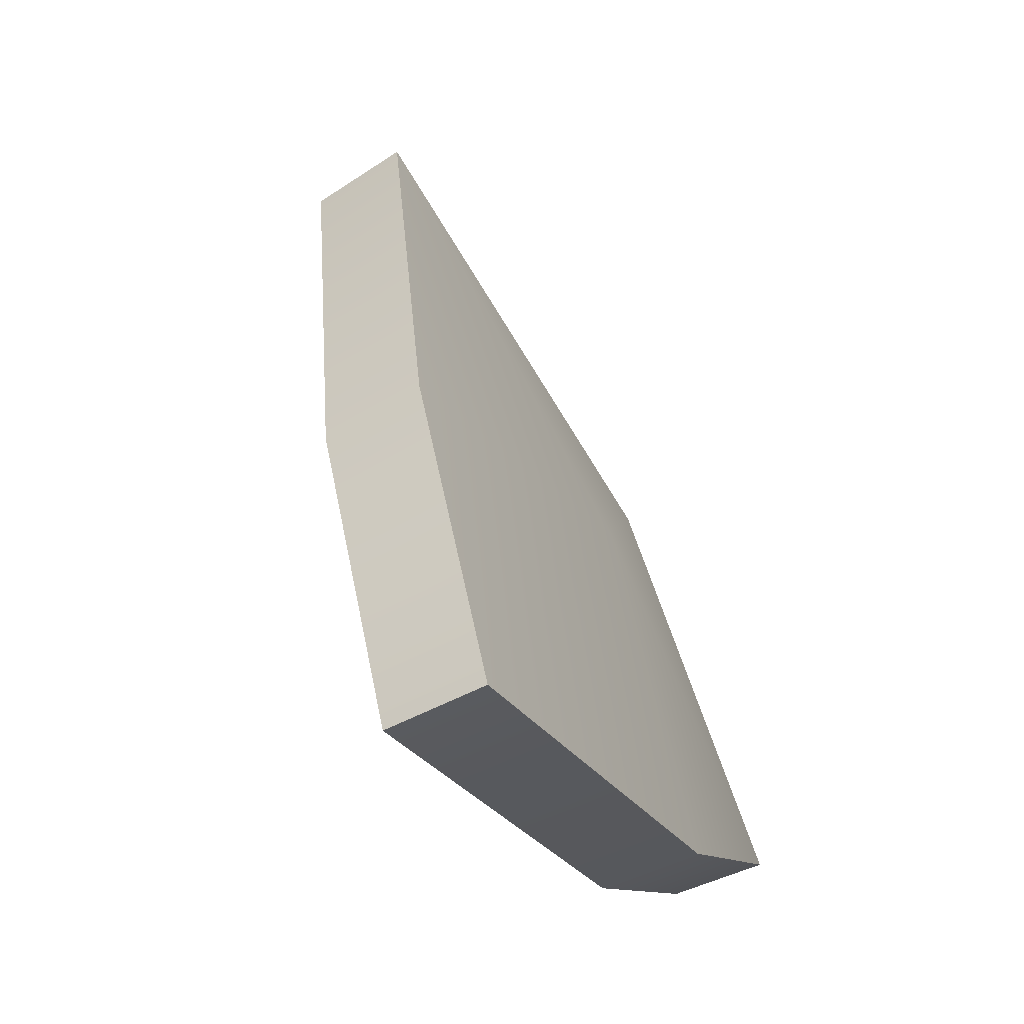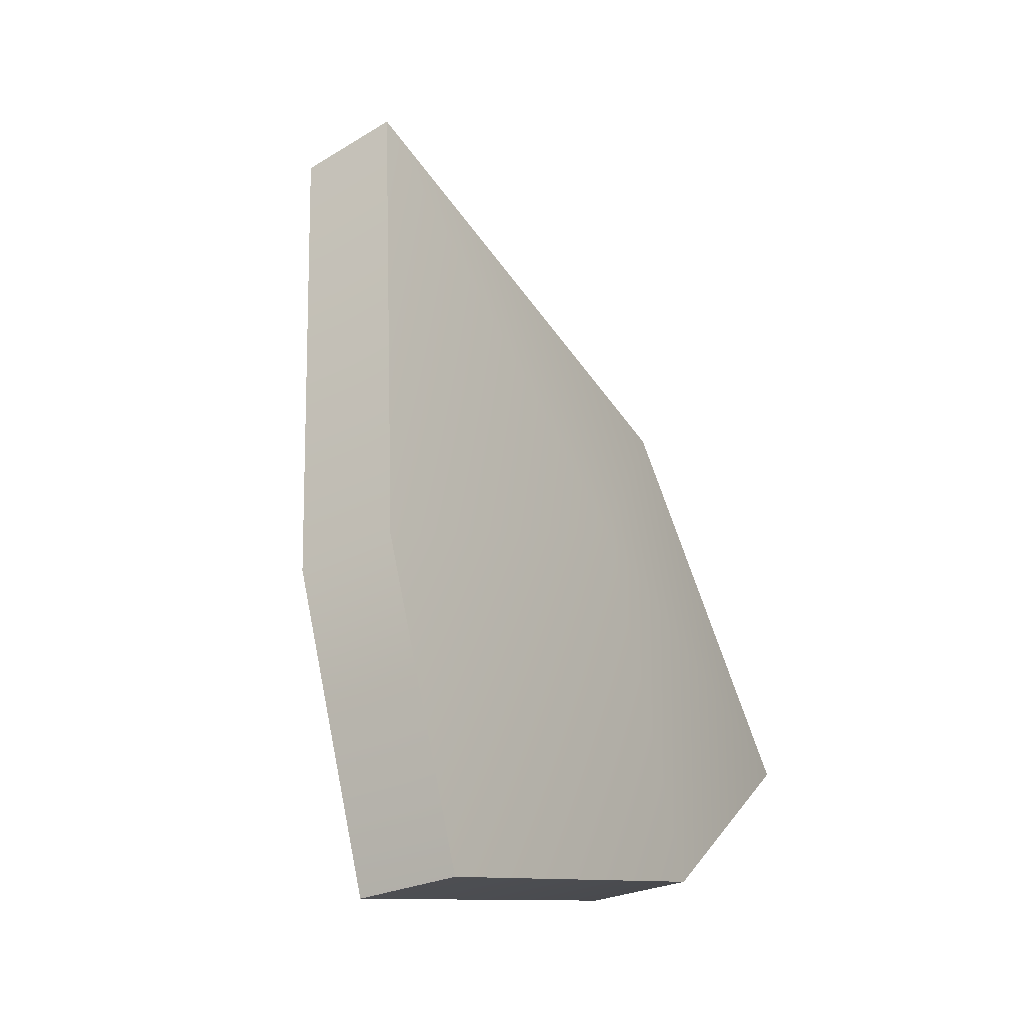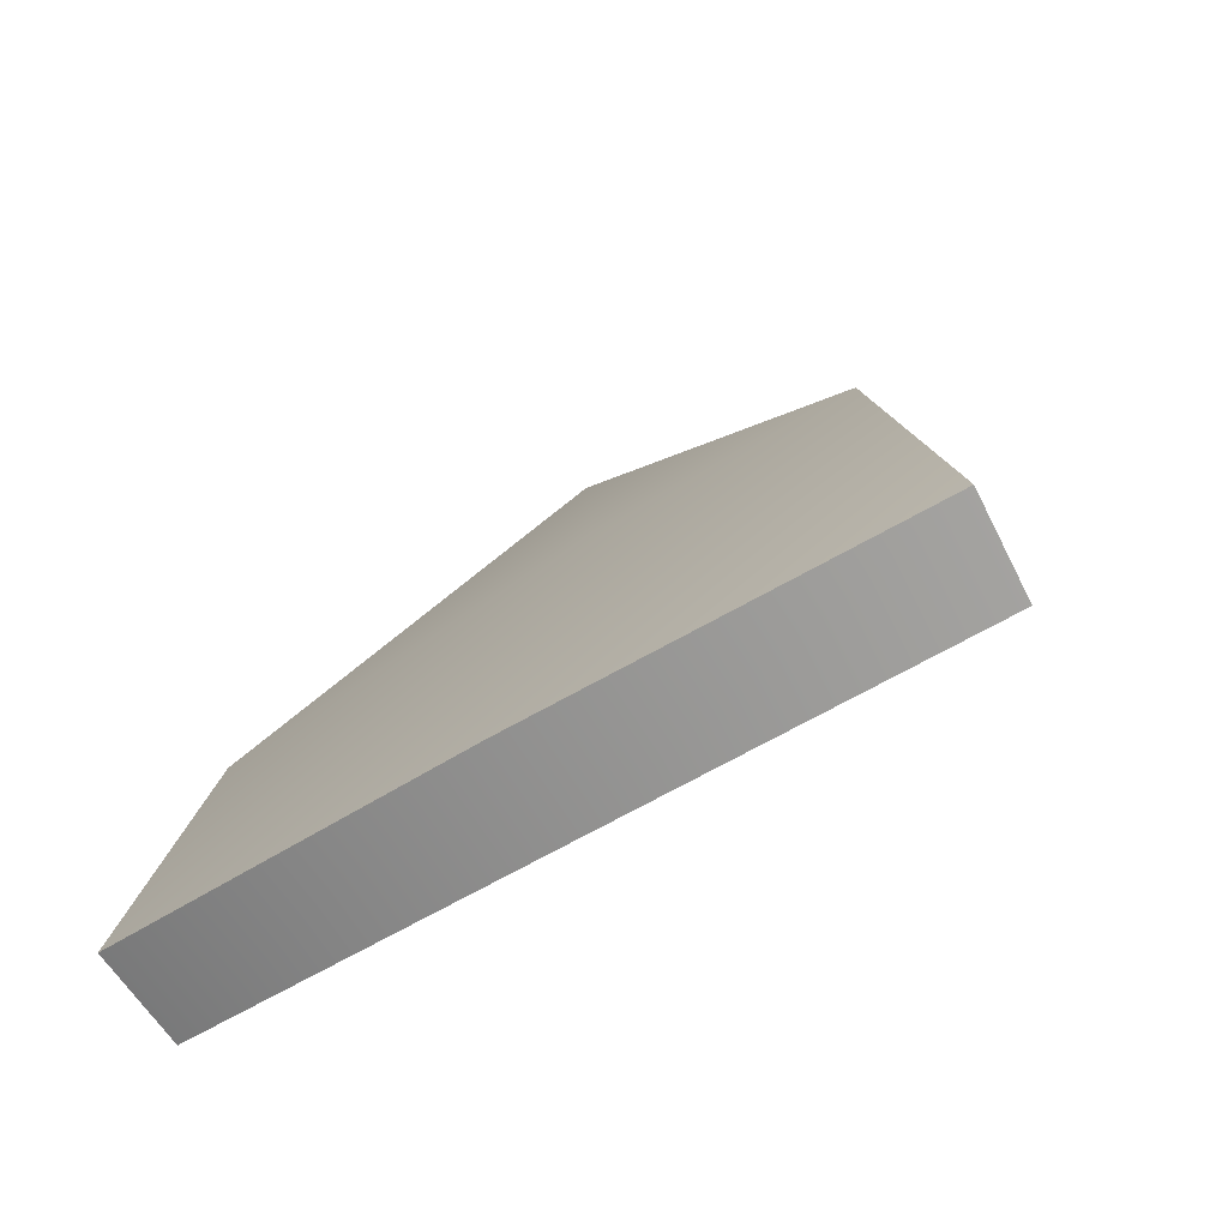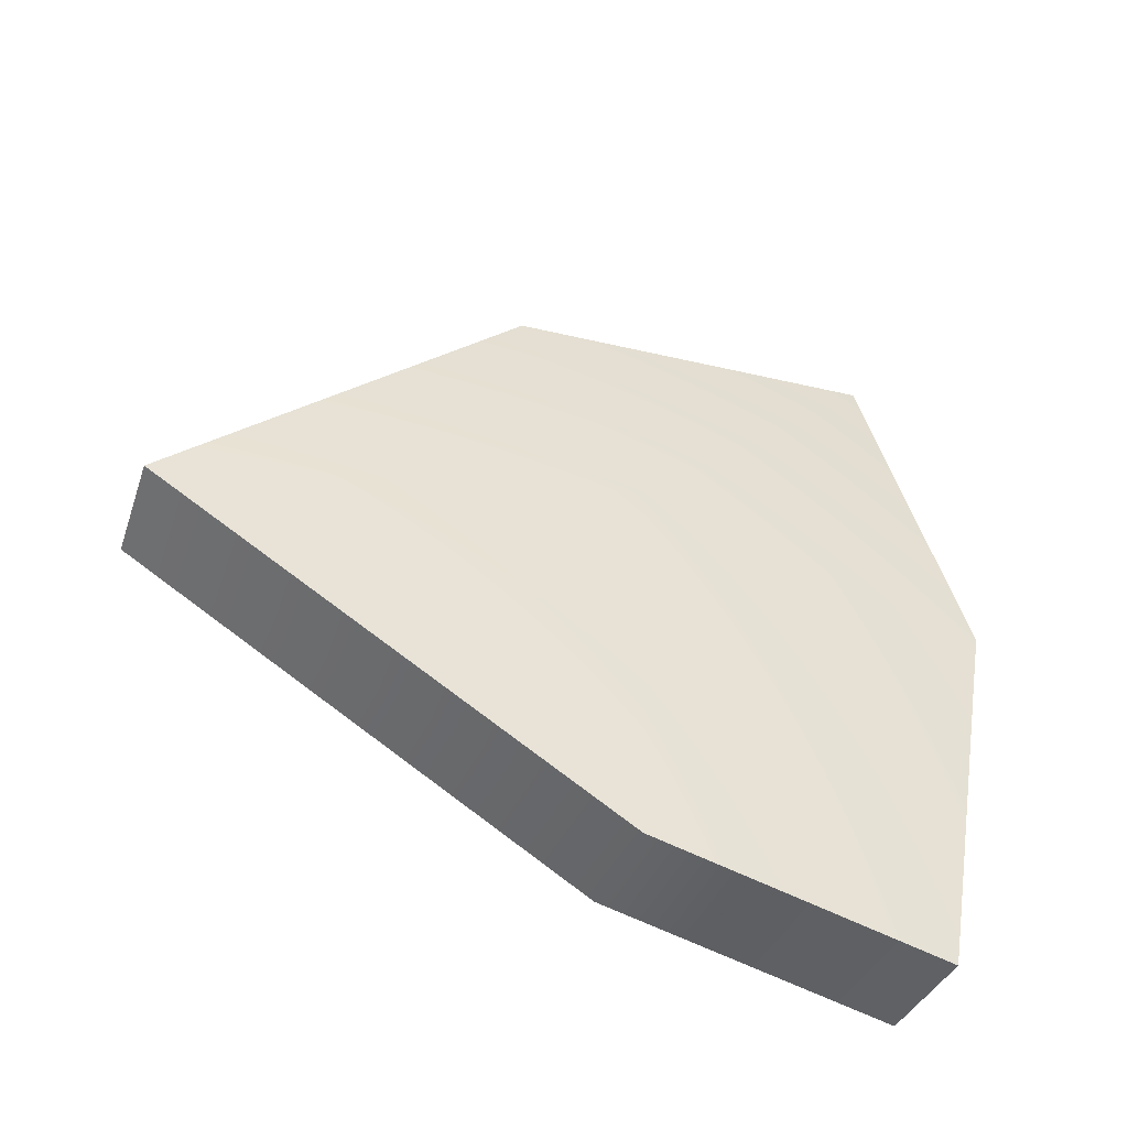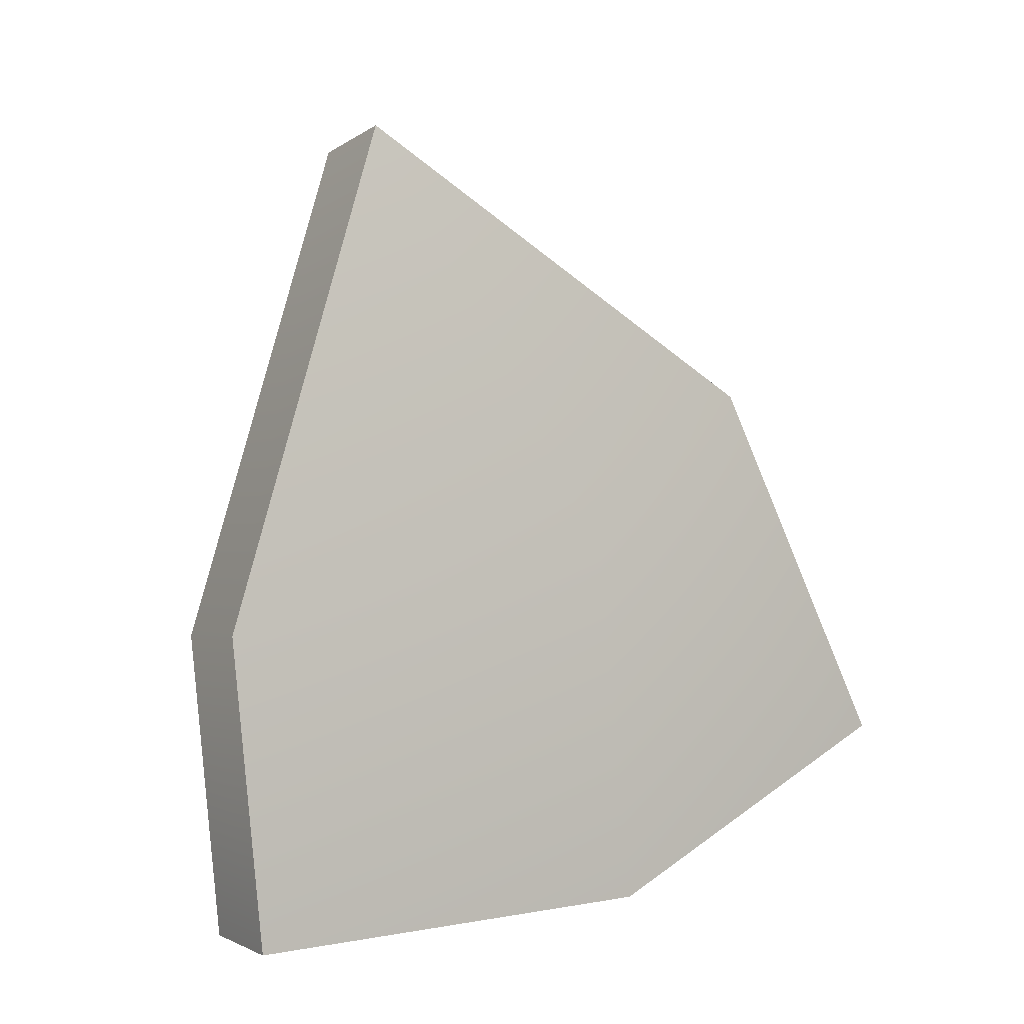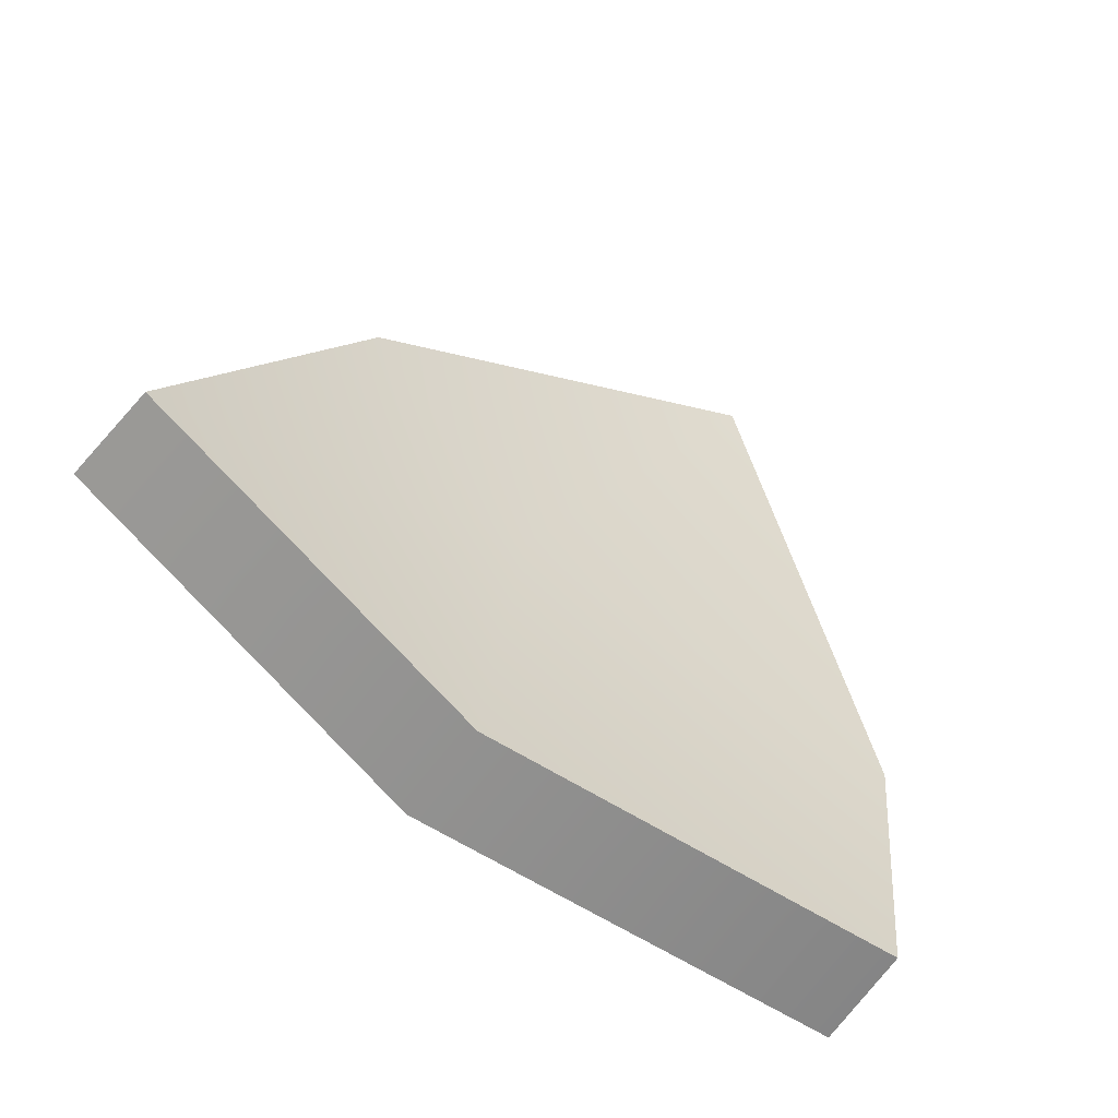
<metadata>
{"format":"obj","ext":"obj","renderer":"f3d","projection":"perspective","resolution":1024,"background":"white","views":[{"elev":-21.6,"azim":-157.1,"up":"+Y"},{"elev":-1.1,"azim":-153.2,"up":"+Y"},{"elev":-53.8,"azim":-55.9,"up":"+Y"},{"elev":-48.8,"azim":-132.1,"up":"+Z"},{"elev":19.5,"azim":-126.1,"up":"+Y"},{"elev":-79.1,"azim":53.2,"up":"+Y"}]}
</metadata>
<code>
g shard104
v -0.03699 -0.07441 0.003105
v -0.0184 -0.004226 0.008292
v -0.02687 -0.06022 0.07888
v -0.006235 0.01694 0.05392
v 0.01873 0.0795 -0.01956
v -0.02908 -0.06322 -0.07888
v -0.01353 -0.005157 -0.07385
v -0.01771 -0.0795 0.00286
v -0.007727 -0.06562 0.07687
v 0.0005015 -0.01076 0.007915
v 0.01233 0.009844 0.05226
v 0.03699 0.07143 -0.01944
v -0.009803 -0.06843 -0.07769
v 0.0053 -0.01166 -0.07266
v -0.01771 -0.0795 0.00286
v -0.03699 -0.07441 0.003105
v -0.02687 -0.06022 0.07888
v -0.007727 -0.06562 0.07687
v -0.009803 -0.06843 -0.07769
v -0.02908 -0.06322 -0.07888
v -0.007727 -0.06562 0.07687
v -0.02687 -0.06022 0.07888
v -0.006235 0.01694 0.05392
v 0.01233 0.009844 0.05226
v 0.01873 0.0795 -0.01956
v 0.03699 0.07143 -0.01944
v 0.0053 -0.01166 -0.07266
v -0.01353 -0.005157 -0.07385
v -0.02908 -0.06322 -0.07888
v -0.009803 -0.06843 -0.07769
v 0.03699 0.07143 -0.01944
v 0.01873 0.0795 -0.01956
g shard104_0
f 3 2 1
f 3 4 2
f 4 5 2
f 2 6 1
f 2 7 6
f 5 7 2
f 10 9 8
f 11 9 10
f 12 11 10
f 13 10 8
f 14 10 13
f 14 12 10
f 17 16 15
f 18 17 15
f 15 16 19
f 16 20 19
f 23 22 21
f 24 23 21
f 25 23 24
f 26 25 24
f 29 28 27
f 30 29 27
f 27 28 31
f 28 32 31

</code>
